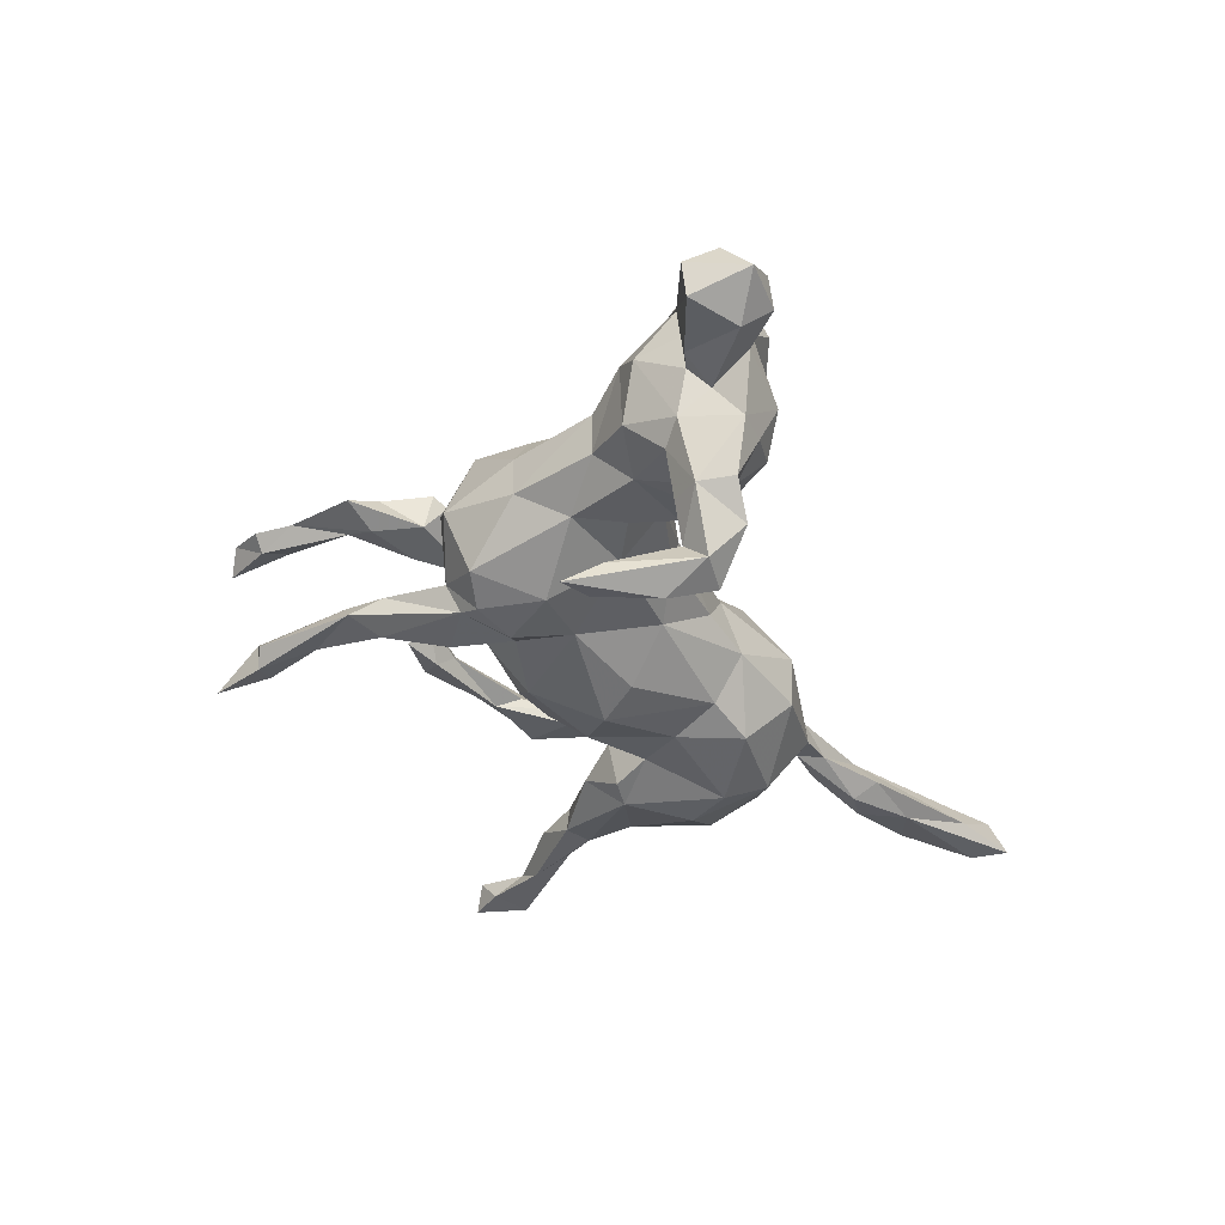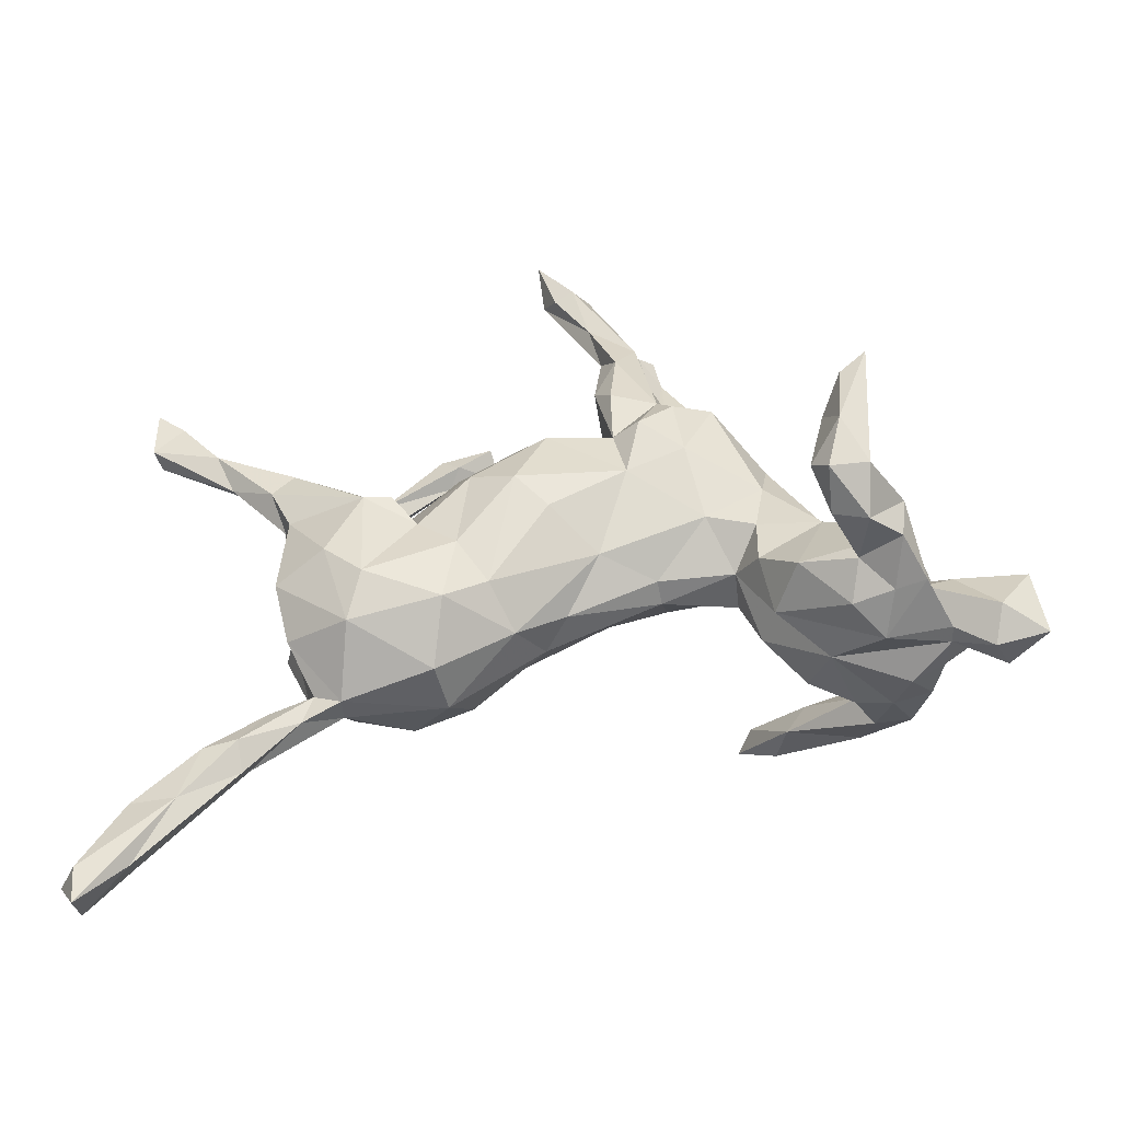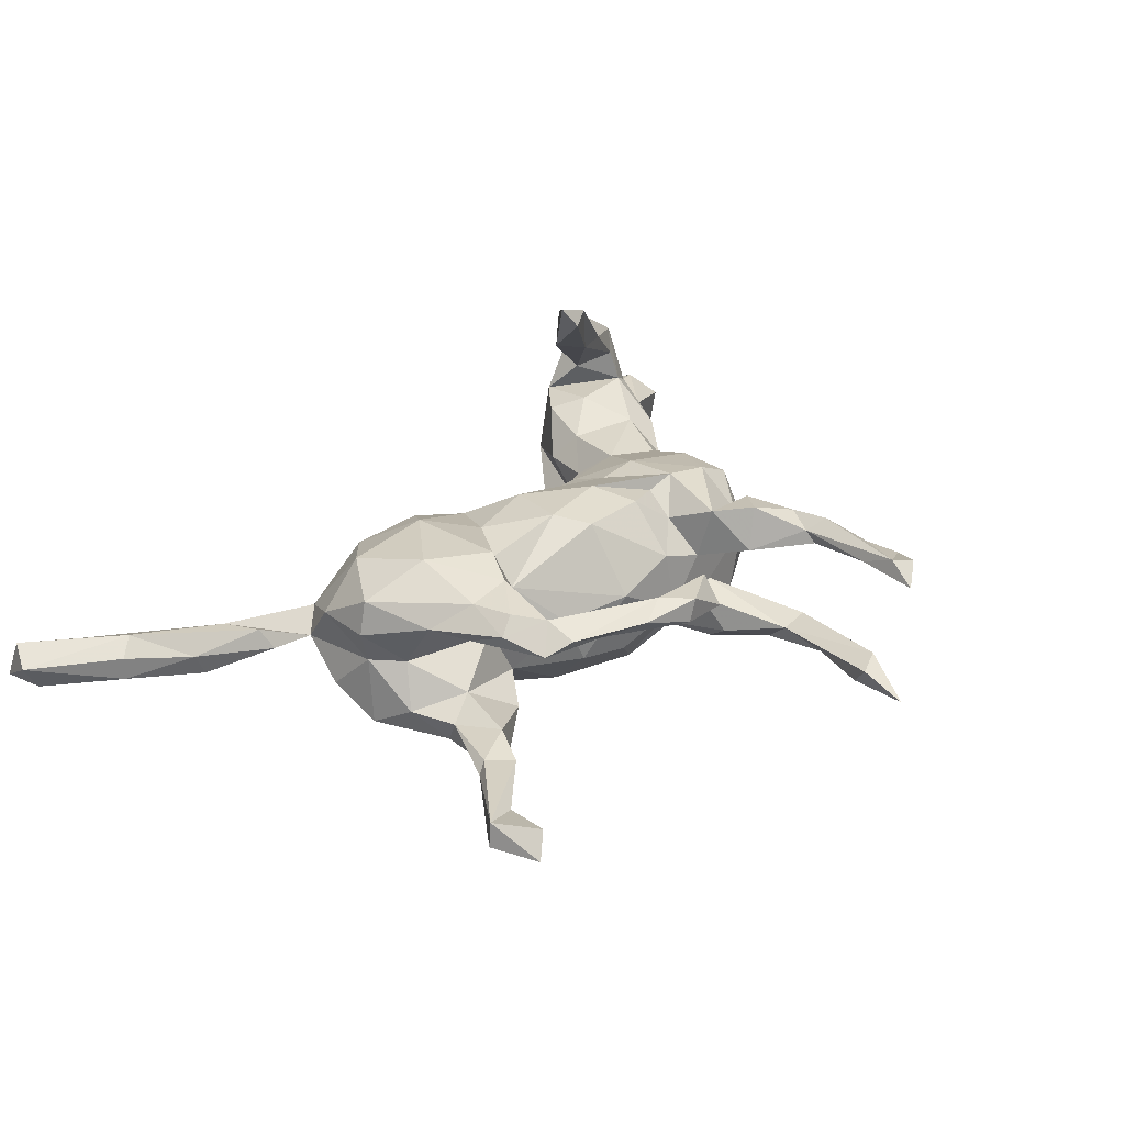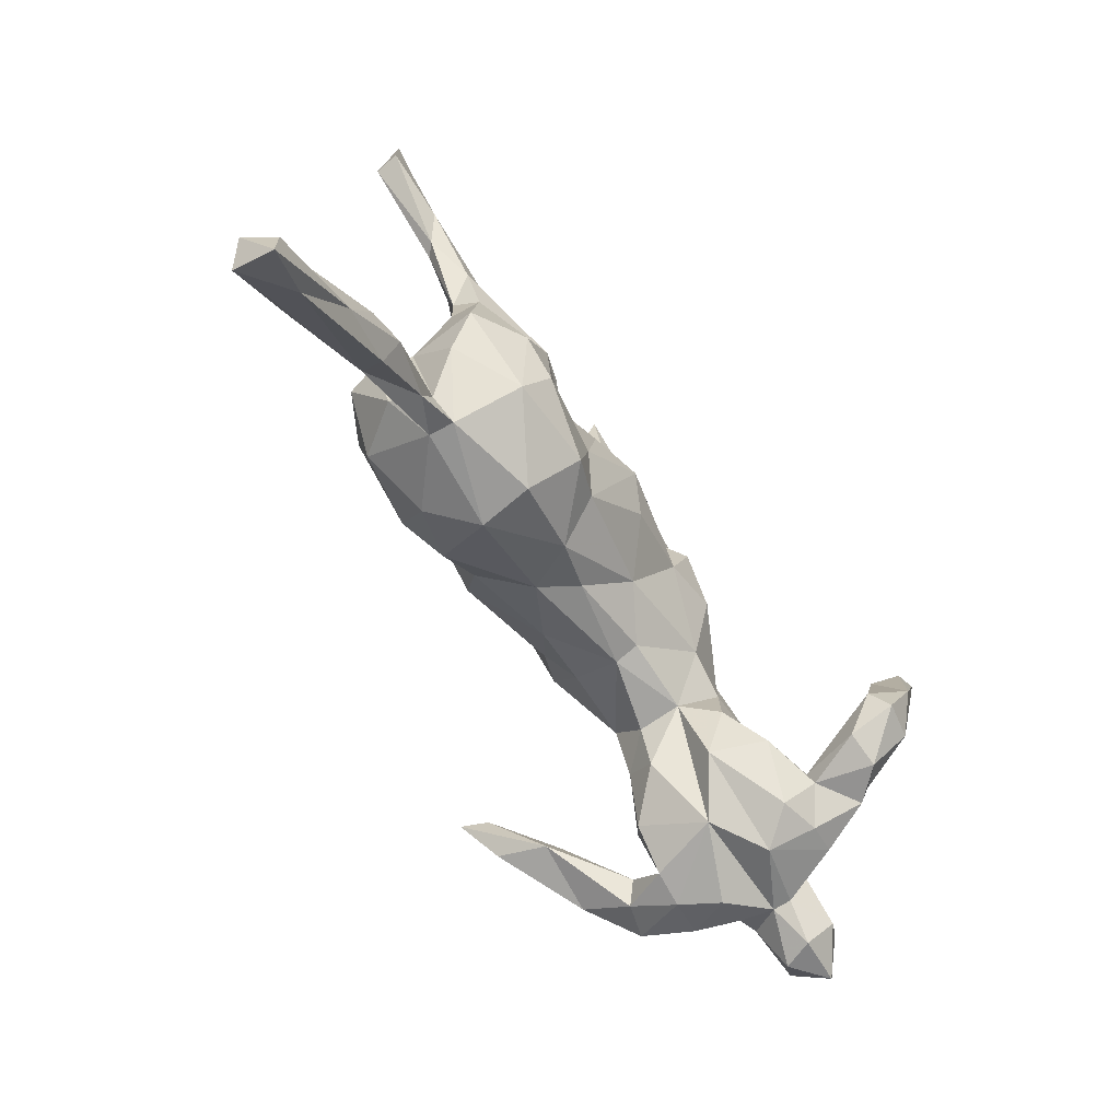
<metadata>
{"format":"obj","ext":"obj","renderer":"f3d","projection":"perspective","resolution":1024,"background":"white","views":[{"elev":-39.4,"azim":-84.3,"up":"+Z"},{"elev":-45.2,"azim":-172.6,"up":"+Y"},{"elev":27.4,"azim":117.3,"up":"+Z"},{"elev":-73.7,"azim":123.6,"up":"+Y"}]}
</metadata>
<code>
v 0.6778 -0.5361 0.04458
v 0.6771 -0.5041 -0.02029
v 0.6725 -0.5621 -0.01707
v 0.6066 -0.4936 -0.000319
v 0.6101 -0.4707 0.03579
v 0.7036 -0.5075 0.0198
v 0.618 -0.3928 -0.008569
v 0.4641 -0.3238 0.02503
v 0.5895 -0.4012 0.04839
v 0.6188 -0.3916 0.02555
v 0.5477 -0.4002 -0.02276
v 0.4638 -0.3561 -0.01061
v 0.4672 -0.3181 -0.0376
v 0.5182 -0.3236 -0.03083
v 0.536 -0.3272 0.003879
v 0.4338 -0.2562 -0.01423
v 0.4453 -0.2752 0.01829
v 0.3712 -0.2339 -0.01734
v 0.3867 -0.2761 -0.01326
v 0.3301 -0.2529 -0.02397
v 0.1873 -0.2364 0.02596
v 0.3332 -0.2496 0.01352
v 0.1956 -0.2333 -0.05263
v 0.4036 -0.1714 -0.06663
v 0.4317 -0.1052 0.04479
v 0.3926 -0.1912 0.04316
v 0.4191 -0.1039 0.09464
v 0.2468 -0.2196 0.08721
v 0.309 -0.1887 -0.1186
v 0.4128 -0.1058 -0.00506
v 0.1668 -0.1685 0.109
v 0.2857 -0.1241 -0.1496
v 0.3416 -0.04927 0.1405
v 0.4191 -0.03114 -0.07077
v 0.3409 -0.1655 0.116
v 0.4187 -0.09609 -0.1049
v 0.3932 -0.05128 -0.003979
v 0.08484 -0.166 -0.03881
v 0.3425 -0.07303 -0.1473
v 0.1749 -0.1637 -0.1249
v 0.1147 -0.1231 -0.1033
v 0.1079 -0.1145 0.0993
v 0.2274 -0.1231 0.1388
v 0.1762 -0.04525 0.1208
v 0.3697 0.0367 -0.04492
v 0.4074 0.02581 -0.1071
v -0.4575 -0.2374 0.05401
v -0.4242 -0.2434 -0.04451
v 0.4149 0.001158 0.07312
v 0.05129 -0.1394 0.0323
v 0.282 0.02603 0.0122
v 0.01405 -0.1255 -0.02036
v -0.3828 -0.2247 -0.09759
v -0.3492 -0.2209 0.007551
v -0.1179 -0.09064 0.006945
v -0.4415 -0.2178 -0.1116
v 0.1576 -0.06168 -0.1272
v 0.0755 -0.03417 0.1357
v -0.3138 -0.1814 0.101
v -0.4307 -0.2227 0.1121
v -0.4033 -0.2033 0.1733
v -0.3774 -0.2188 0.108
v -0.4864 -0.2025 -0.1097
v -0.3968 -0.184 -0.1439
v -0.4576 -0.1888 -0.1837
v -0.5155 -0.2158 0.003121
v 0.4215 0.04392 -0.07057
v -0.5725 -0.2467 -0.01522
v 0.4397 0.09435 -0.1064
v -0.4144 -0.197 -0.2287
v -0.2557 -0.1483 0.04011
v -0.4573 -0.188 0.189
v 0.38 0.05497 0.1117
v 0.07248 0.03263 -0.154
v -0.3899 -0.1564 -0.1372
v -0.315 -0.1576 -0.1188
v -0.2773 -0.1526 0.234
v -0.365 -0.1789 -0.2252
v 0.2473 0.04522 -0.06569
v -0.3668 -0.1575 -0.2933
v -0.59 -0.2415 0.0294
v 0.31 0.03612 0.04657
v -0.03817 -0.061 -0.07488
v -0.2776 -0.1744 -0.04215
v -0.1158 -0.08087 -0.02932
v -0.2576 -0.1366 0.3047
v -0.5177 -0.2133 -0.0237
v 0.2287 0.005331 0.1077
v -0.4306 -0.111 0.1266
v 0.3119 0.0698 0.1216
v -0.3844 -0.1678 0.155
v 0.3996 0.05981 0.06244
v 0.2161 -0.01309 -0.1209
v -0.3067 -0.113 0.227
v -0.2007 -0.1014 0.3332
v -0.3719 -0.1414 0.2531
v 0.1224 0.04944 0.1403
v -0.506 -0.2102 0.05311
v -0.223 -0.08469 0.2995
v 0.4073 0.1255 -0.1068
v 0.5051 0.1315 -0.08481
v 0.2688 0.02549 0.1383
v -0.4835 -0.1612 -0.05464
v 0.2541 0.03251 -0.1359
v 0.2921 0.02534 -0.1465
v -0.2256 -0.08432 0.03493
v 0.4869 0.1291 -0.06966
v -0.4871 -0.203 0.117
v -0.5428 -0.1867 0.04766
v -0.484 -0.1238 0.04263
v -0.6306 -0.184 0.04403
v -0.383 -0.17 0.2401
v -0.4213 -0.1474 -0.2839
v -0.2614 -0.1028 -0.07984
v 0.3034 0.08558 -0.09061
v -0.1204 -0.04007 0.07712
v -0.6482 -0.2255 -0.01012
v -0.5857 -0.2045 -0.05373
v -0.2265 -0.07923 -0.02834
v -0.5262 -0.1296 -0.0308
v -0.03384 -0.06051 0.07694
v -0.4221 -0.1227 0.1744
v -0.3432 -0.1311 -0.2716
v -0.4437 -0.09761 -0.1186
v -0.404 -0.1141 -0.2488
v -0.355 -0.1126 0.2302
v 0.6314 0.2163 -0.1031
v 0.4211 0.1225 -0.05693
v -0.2671 -0.1084 0.08165
v -0.464 -0.1356 -0.1958
v -0.4521 -0.1412 0.2051
v -0.2599 -0.09256 0.3134
v 0.02673 -0.01053 -0.1321
v -0.4257 -0.1067 -0.1903
v -0.3433 -0.133 0.1185
v -0.5352 -0.1212 0.03723
v -0.0865 0.03134 0.1106
v 0.2389 0.04108 0.06822
v -0.3548 -0.04911 -0.08605
v 0.4667 0.1695 -0.06942
v -0.6295 -0.1404 -0.03801
v -0.2621 -0.03301 -0.07797
v 0.3803 0.115 0.1102
v 0.2807 0.06006 0.09252
v 0.6263 0.216 -0.06665
v -0.4963 -0.1298 -0.0296
v 0.3501 0.1163 0.05353
v -0.4718 -0.1208 0.1067
v 0.4055 0.1165 0.08489
v 0.5649 0.2144 -0.08181
v 0.3664 0.1681 0.1073
v -0.4762 -0.1154 -0.09359
v 0.1411 0.06399 -0.1304
v -0.1347 0.05549 0.1257
v 0.3125 0.2273 0.06785
v 0.53 0.1881 -0.1046
v -0.1914 -0.0163 -0.08586
v -0.6375 -0.1352 0.0158
v -0.3872 -0.09023 -0.3185
v -0.4582 -0.05865 0.03026
v 0.3368 0.14 0.07527
v -0.169 0.08766 -0.1266
v 0.01241 0.06103 0.1443
v -0.4104 -0.03627 0.06801
v 0.5896 0.2609 -0.1012
v -0.229 -0.02539 0.07892
v 0.004891 0.132 0.1307
v -0.3576 -0.05251 0.08821
v -0.3652 -0.04309 -0.2759
v 0.1979 0.1108 0.008642
v -0.4292 -0.04135 -0.058
v -0.353 0.006173 -0.03366
v 0.6317 0.2955 -0.1028
v 0.373 0.2128 0.0867
v -0.2744 0.04267 -0.07226
v 0.6051 0.2856 -0.06835
v 0.1687 0.1265 -0.06603
v -0.3937 0.003759 -0.3124
v 0.4019 0.1822 0.06702
v 0.1173 0.1712 0.02752
v -0.3511 0.006009 0.04045
v -0.4319 0.0366 -0.3176
v 0.1057 0.1065 0.1304
v -0.425 -0.01801 -0.2855
v 0.3204 0.1887 0.08612
v -0.08415 0.05799 -0.1202
v -0.1053 0.1439 -0.1357
v 0.02102 0.1934 0.05745
v -0.2857 0.02542 0.07565
v 0.09949 0.1602 -0.07412
v -0.3981 0.023 -0.2908
v -0.06169 0.1251 0.1199
v 0.03141 0.1373 -0.1266
v -0.2262 0.109 0.1133
v 0.2374 0.2809 0.1102
v -0.1542 0.1846 -0.1219
v 0.0127 0.2043 -0.03272
v -0.2811 0.1207 -0.03005
v -0.276 0.1222 0.03818
v -0.04459 0.1656 0.08831
v -0.09611 0.1438 0.1382
v 0.1945 0.3022 0.06441
v -0.06449 0.1435 -0.109
v -0.1524 0.1729 0.1324
v 0.211 0.2784 0.08803
v -0.04135 0.2265 -0.03562
v -0.2079 0.1874 0.1065
v 0.2804 0.2843 0.09049
v 0.2243 0.325 0.07433
v 0.1369 0.3081 0.1078
v -0.08163 0.2229 -0.02129
v -0.1428 0.2352 0.07585
v 0.2147 0.3291 0.1092
v -0.04548 0.2162 0.0342
v -0.06265 0.2349 -0.1117
v -0.169 0.2398 0.0384
v -0.2102 0.1875 -0.1013
v -0.2192 0.2263 -0.000152
v -0.06869 0.2937 0.04988
v -0.1306 0.2107 -0.1069
v -0.03577 0.2709 -0.08214
v -0.1438 0.2318 -0.06618
v -0.1327 0.2698 0.05396
v -0.1377 0.2578 0.1068
v 0.1463 0.3384 0.06859
v -0.04932 0.2376 0.1135
v -0.08764 0.2913 0.1161
v -0.1456 0.3333 0.09607
v -0.1204 0.3815 0.05975
v -0.1096 0.3252 -0.05342
v -0.04363 0.3695 -0.05577
v -0.1332 0.3447 0.05141
v -0.09754 0.3774 -0.07042
v -0.07427 0.3853 -0.03954
v -0.06919 0.3331 -0.09137
v -0.02667 0.4353 -0.07157
v -0.1337 0.3931 0.1002
v -0.1803 0.3724 0.07169
v -0.1162 0.3676 0.08084
v -0.1255 0.4638 0.08046
v -0.02611 0.519 -0.05921
v -0.06893 0.4791 0.0748
v 0.02562 0.5111 -0.07597
v 0.04684 0.5341 -0.04458
v -0.00326 0.5236 -0.08297
v -0.03327 0.5693 0.06715
v 0.000292 0.5287 -0.03632
v -0.05447 0.5301 0.09602
v -0.1141 0.5192 0.07905
v 0.05204 0.5958 -0.07783
v -0.09319 0.5118 0.05854
v -0.06669 0.5595 0.09681
f 189 166 194
f 174 208 195
f 167 188 200
f 192 167 200
f 208 209 213
f 237 239 248
f 240 237 248
f 60 61 72
f 166 116 154
f 185 151 195
f 154 137 201
f 166 154 194
f 185 195 205
f 195 208 213
f 201 192 200
f 154 201 204
f 194 154 204
f 194 204 207
f 205 195 210
f 210 195 213
f 201 200 226
f 204 201 226
f 226 227 224
f 204 226 212
f 207 204 212
f 207 212 216
f 212 226 224
f 199 194 207
f 225 210 213
f 228 224 227
f 227 239 228
f 228 239 237
f 238 228 237
f 240 248 249
f 248 246 252
f 77 61 91
f 77 91 94
f 94 91 122
f 187 162 196
f 186 162 187
f 186 203 193
f 74 186 193
f 124 130 152
f 130 124 134
f 153 74 193
f 130 63 152
f 130 65 63
f 65 56 63
f 75 134 124
f 70 78 64
f 70 64 65
f 76 64 75
f 74 41 133
f 57 74 153
f 105 104 115
f 69 105 100
f 69 46 105
f 56 65 64
f 57 41 74
f 93 57 153
f 32 57 93
f 105 93 104
f 32 93 105
f 105 39 32
f 39 105 46
f 32 40 57
f 29 40 32
f 39 29 32
f 64 78 75
f 12 11 4
f 10 7 15
f 7 2 11
f 2 3 11
f 3 4 11
f 6 2 7
f 3 6 1
f 6 3 2
f 241 247 245
f 245 247 250
f 245 250 243
f 244 243 250
f 233 234 241
f 236 245 243
f 234 247 241
f 233 245 236
f 233 241 245
f 244 236 243
f 234 231 247
f 231 244 247
f 231 236 244
f 233 230 234
f 236 235 233
f 231 235 236
f 54 48 84
f 52 50 55
f 92 51 82
f 193 206 197
f 222 217 218
f 6 7 10
f 4 5 8
f 152 160 171
f 141 158 136
f 171 164 172
f 164 181 172
f 139 171 172
f 160 164 171
f 180 190 197
f 172 198 175
f 188 197 214
f 197 206 211
f 214 197 211
f 216 211 222
f 198 218 217
f 211 206 231
f 211 231 234
f 230 211 234
f 216 222 218
f 247 244 250
f 3 1 4
f 4 1 5
f 5 1 9
f 1 6 9
f 9 6 10
f 5 9 8
f 92 37 51
f 37 45 51
f 37 34 45
f 38 52 83
f 30 34 37
f 21 50 38
f 23 21 38
f 30 18 24
f 20 21 23
f 20 22 21
f 20 19 22
f 26 30 25
f 26 18 30
f 17 16 18
f 18 19 20
f 14 13 16
f 13 18 16
f 18 13 19
f 12 8 19
f 12 19 13
f 15 16 17
f 15 14 16
f 11 13 14
f 15 7 14
f 7 11 14
f 11 12 13
f 8 12 4
f 41 38 83
f 30 36 34
f 30 24 36
f 18 20 24
f 125 130 134
f 134 123 125
f 130 70 65
f 113 70 130
f 75 123 134
f 75 78 123
f 182 184 191
f 38 50 52
f 182 113 184
f 159 113 182
f 182 191 178
f 169 178 191
f 184 169 191
f 159 182 178
f 169 159 178
f 113 125 184
f 184 125 169
f 169 123 159
f 125 123 169
f 113 130 125
f 80 113 159
f 80 70 113
f 80 78 70
f 123 80 159
f 80 123 78
f 229 240 251
f 238 237 240
f 229 232 240
f 232 238 240
f 239 242 248
f 144 151 161
f 138 88 102
f 90 144 102
f 138 102 144
f 97 44 88
f 88 138 97
f 44 97 58
f 58 97 163
f 42 58 121
f 59 129 135
f 62 59 135
f 60 62 61
f 62 135 89
f 61 62 91
f 62 89 91
f 91 89 122
f 110 108 148
f 108 131 148
f 151 149 179
f 90 143 151
f 151 143 149
f 90 151 144
f 183 97 138
f 97 183 163
f 163 183 167
f 121 58 137
f 137 58 163
f 116 121 137
f 154 116 137
f 135 129 168
f 89 135 168
f 148 89 164
f 89 168 164
f 151 179 174
f 161 151 185
f 195 151 174
f 167 183 188
f 163 167 192
f 137 163 201
f 201 163 192
f 242 229 251
f 239 229 242
f 223 228 238
f 239 219 229
f 232 223 238
f 219 232 229
f 224 228 223
f 212 224 223
f 219 223 232
f 214 223 219
f 227 219 239
f 227 226 219
f 202 210 225
f 209 225 213
f 218 207 216
f 199 207 218
f 214 216 212
f 223 214 212
f 226 214 219
f 226 200 214
f 200 188 214
f 202 225 209
f 205 210 202
f 208 155 209
f 155 202 209
f 189 194 199
f 180 197 188
f 205 202 155
f 198 199 218
f 214 211 216
f 181 199 198
f 84 76 114
f 83 85 157
f 41 83 133
f 93 153 79
f 104 93 79
f 100 105 115
f 45 67 128
f 67 107 128
f 107 67 101
f 67 69 101
f 67 46 69
f 48 63 56
f 53 48 56
f 76 53 64
f 84 53 76
f 48 53 84
f 36 39 46
f 34 67 45
f 34 46 67
f 34 36 46
f 40 38 41
f 23 38 40
f 29 23 40
f 24 29 36
f 20 23 29
f 24 20 29
f 187 196 220
f 115 104 79
f 53 56 64
f 40 41 57
f 36 29 39
f 155 185 205
f 174 155 208
f 164 168 181
f 19 8 22
f 8 17 18
f 22 8 18
f 9 10 15
f 9 17 8
f 17 9 15
f 18 26 22
f 22 26 35
f 22 35 28
f 21 22 28
f 27 26 25
f 21 28 31
f 21 31 50
f 25 30 37
f 25 37 49
f 27 25 49
f 50 31 42
f 49 37 92
f 50 42 121
f 55 50 121
f 54 71 59
f 62 54 59
f 47 54 60
f 54 47 66
f 49 92 149
f 92 82 147
f 82 51 138
f 82 138 144
f 55 121 116
f 71 106 129
f 59 71 129
f 71 119 106
f 181 189 199
f 181 168 189
f 183 180 188
f 174 179 155
f 161 185 155
f 158 111 136
f 117 111 158
f 109 136 111
f 110 148 160
f 109 110 136
f 148 164 160
f 168 166 189
f 168 129 166
f 166 106 55
f 129 106 166
f 55 116 166
f 180 138 170
f 183 138 180
f 161 82 144
f 147 82 161
f 147 155 179
f 147 161 155
f 92 147 179
f 149 92 179
f 81 111 117
f 111 81 109
f 66 98 109
f 81 66 109
f 98 110 109
f 98 108 110
f 119 55 106
f 66 47 98
f 47 108 98
f 73 143 90
f 33 73 90
f 102 33 90
f 73 149 143
f 73 49 149
f 42 44 58
f 42 43 44
f 44 102 88
f 43 102 44
f 102 43 33
f 33 27 73
f 27 49 73
f 31 43 42
f 43 35 33
f 28 43 31
f 43 28 35
f 27 33 35
f 246 251 252
f 249 252 251
f 249 248 252
f 251 240 249
f 246 242 251
f 248 242 246
f 108 47 60
f 35 26 27
f 172 181 198
f 177 190 180
f 180 170 177
f 141 117 158
f 118 117 141
f 141 136 120
f 186 187 203
f 162 217 196
f 203 187 220
f 215 203 220
f 127 156 165
f 186 157 162
f 142 139 175
f 124 152 171
f 127 173 145
f 145 173 176
f 177 153 193
f 177 193 190
f 157 175 162
f 175 157 142
f 175 139 172
f 124 171 139
f 173 165 176
f 197 190 193
f 193 203 206
f 175 217 162
f 217 175 198
f 206 203 221
f 221 203 215
f 215 220 235
f 220 196 222
f 222 196 217
f 215 235 221
f 221 231 206
f 221 235 231
f 222 211 230
f 222 230 220
f 235 220 233
f 220 230 233
f 120 118 141
f 152 146 160
f 146 110 160
f 146 136 110
f 120 136 146
f 170 79 177
f 138 51 170
f 79 170 51
f 118 68 117
f 117 68 81
f 146 103 120
f 103 118 120
f 103 87 118
f 68 118 87
f 66 68 87
f 81 68 66
f 54 84 119
f 71 54 119
f 119 84 114
f 85 55 119
f 52 85 83
f 51 45 79
f 48 66 87
f 48 54 66
f 52 55 85
f 103 146 152
f 63 87 103
f 115 45 128
f 79 45 115
f 132 95 99
f 86 95 132
f 126 132 94
f 99 94 132
f 112 96 131
f 131 96 126
f 96 132 126
f 86 132 96
f 112 86 96
f 61 77 112
f 77 94 99
f 86 77 95
f 112 77 86
f 95 77 99
f 122 131 126
f 89 131 122
f 108 72 131
f 60 72 108
f 72 112 131
f 61 112 72
f 94 122 126
f 148 131 89
f 173 127 165
f 74 133 186
f 63 48 87
f 107 101 145
f 69 156 101
f 79 153 177
f 114 76 139
f 76 75 139
f 139 75 124
f 63 103 152
f 101 127 145
f 101 156 127
f 150 145 176
f 150 176 165
f 156 150 165
f 128 107 140
f 107 145 140
f 140 145 150
f 156 140 150
f 69 100 156
f 100 128 140
f 156 100 140
f 115 128 100
f 83 186 133
f 186 83 157
f 85 119 157
f 114 142 119
f 119 142 157
f 114 139 142
f 60 54 62

</code>
